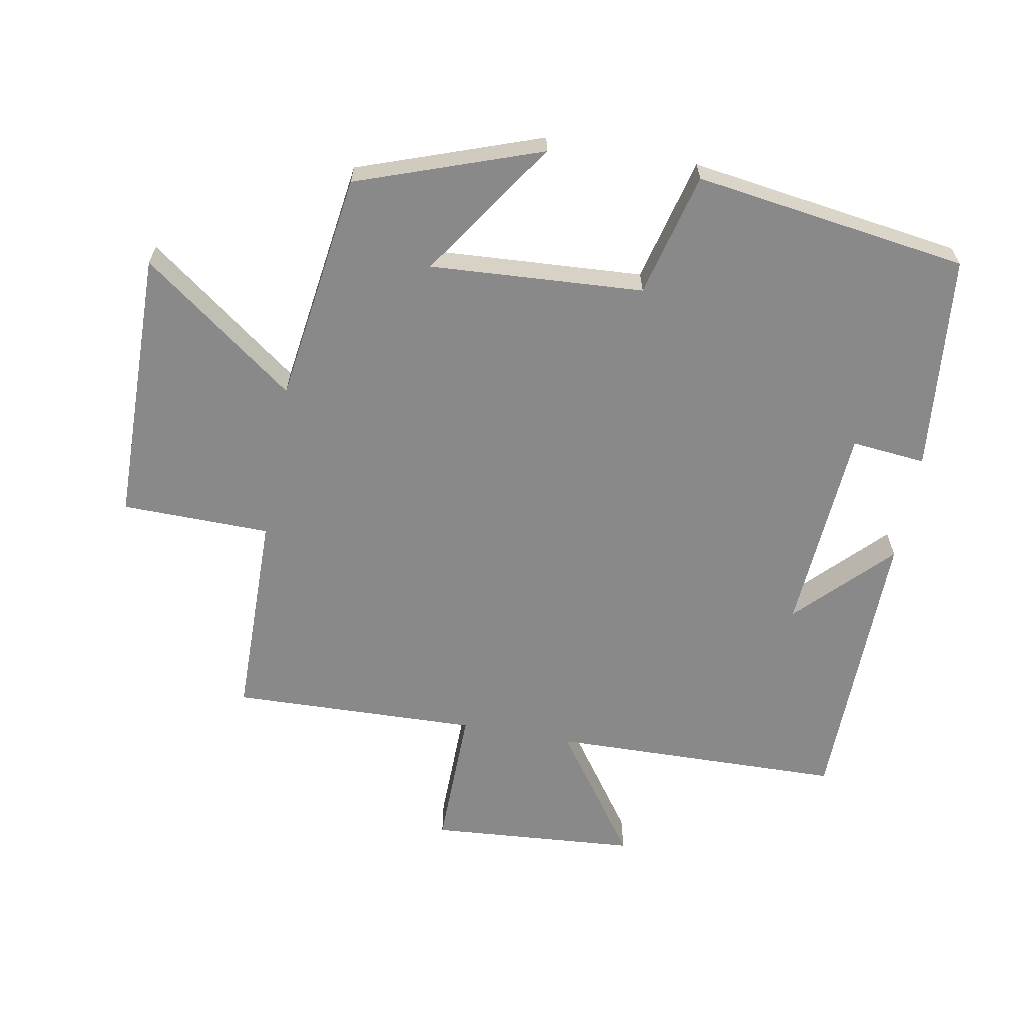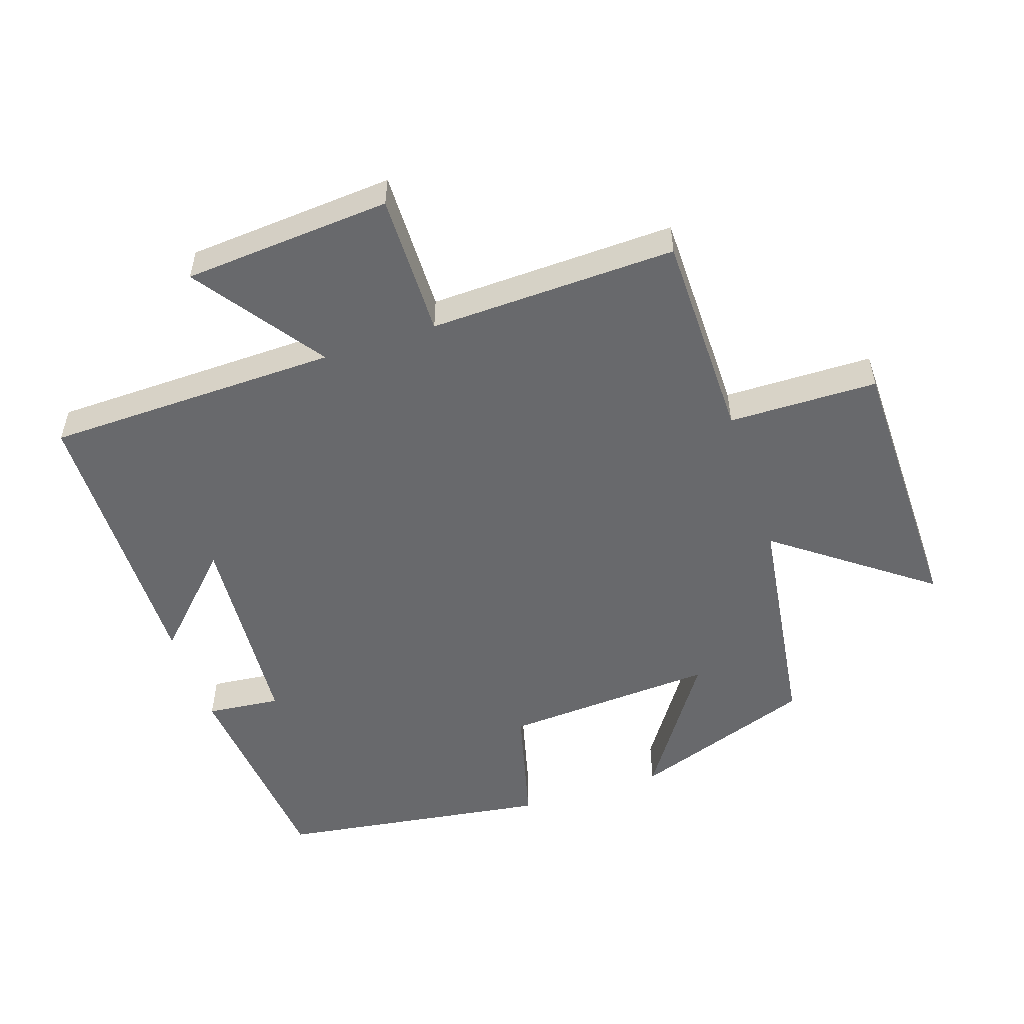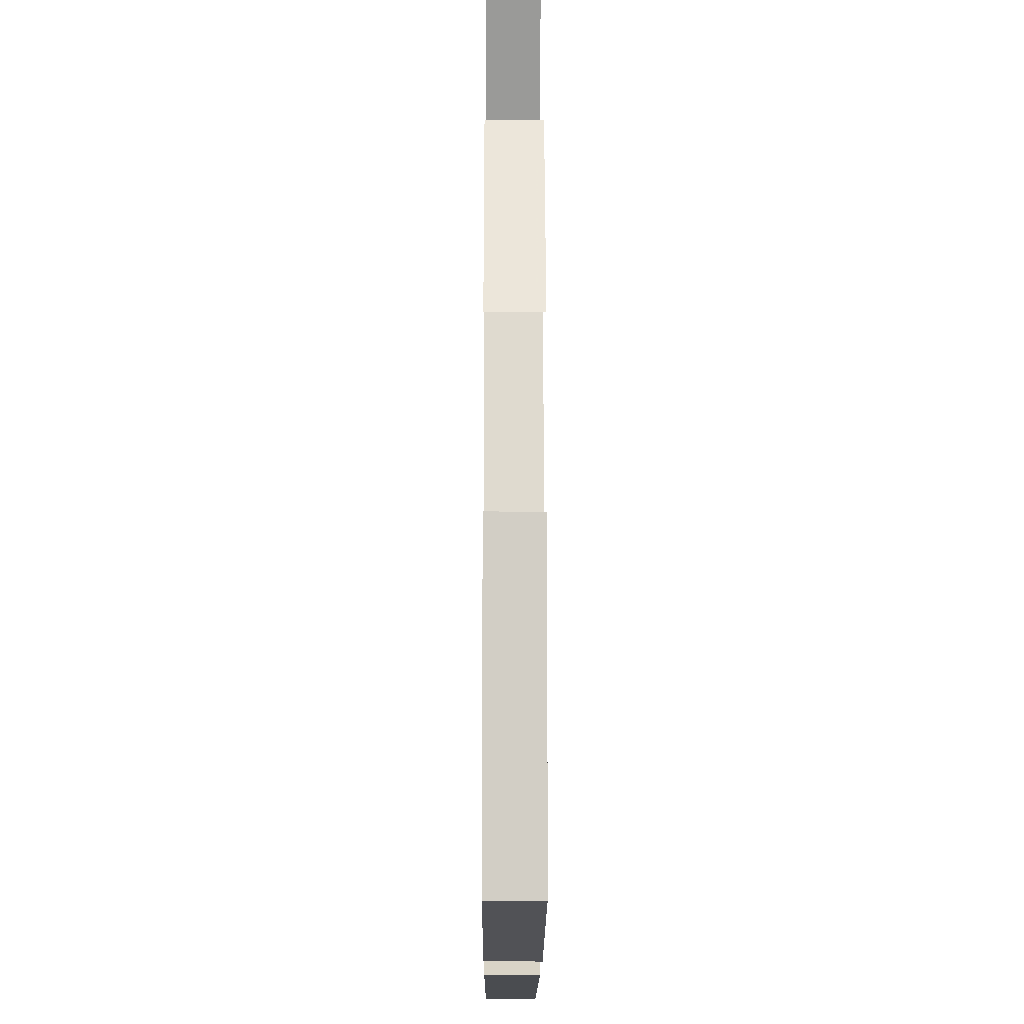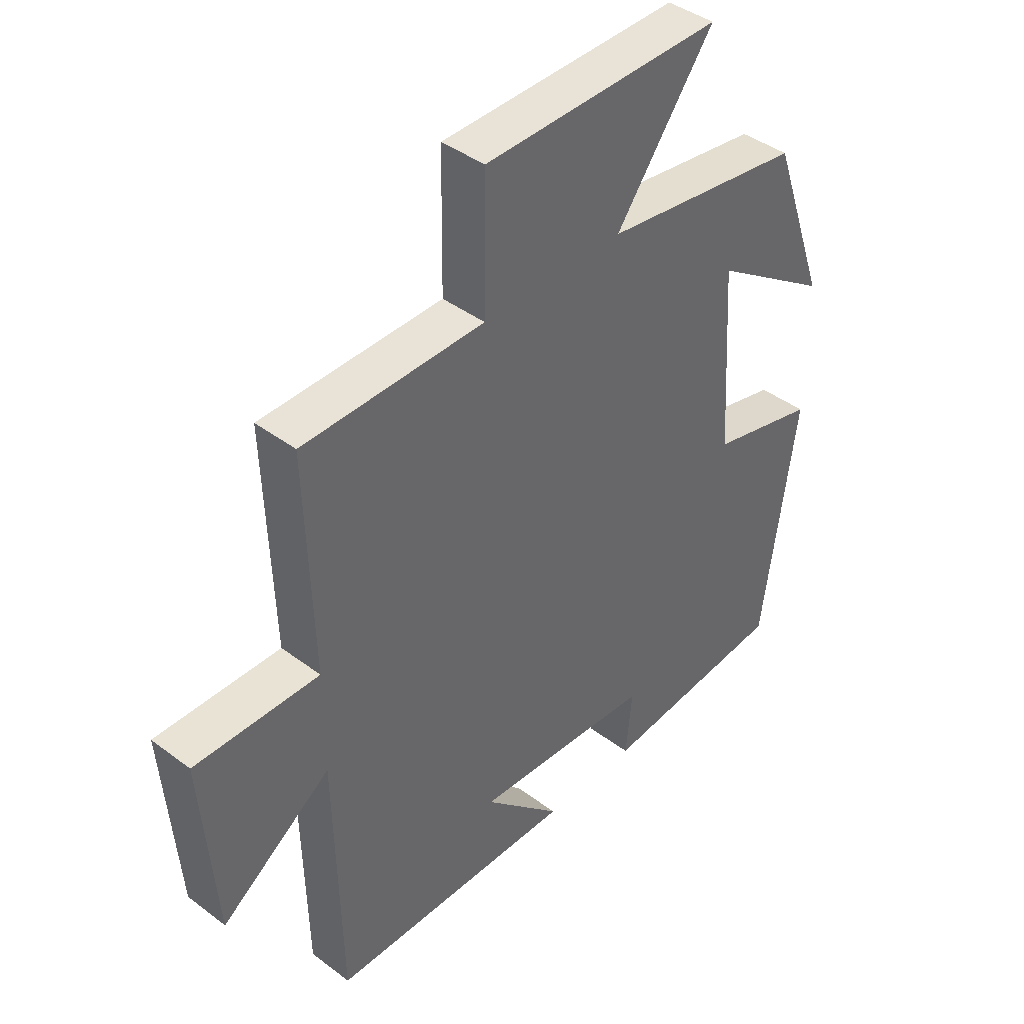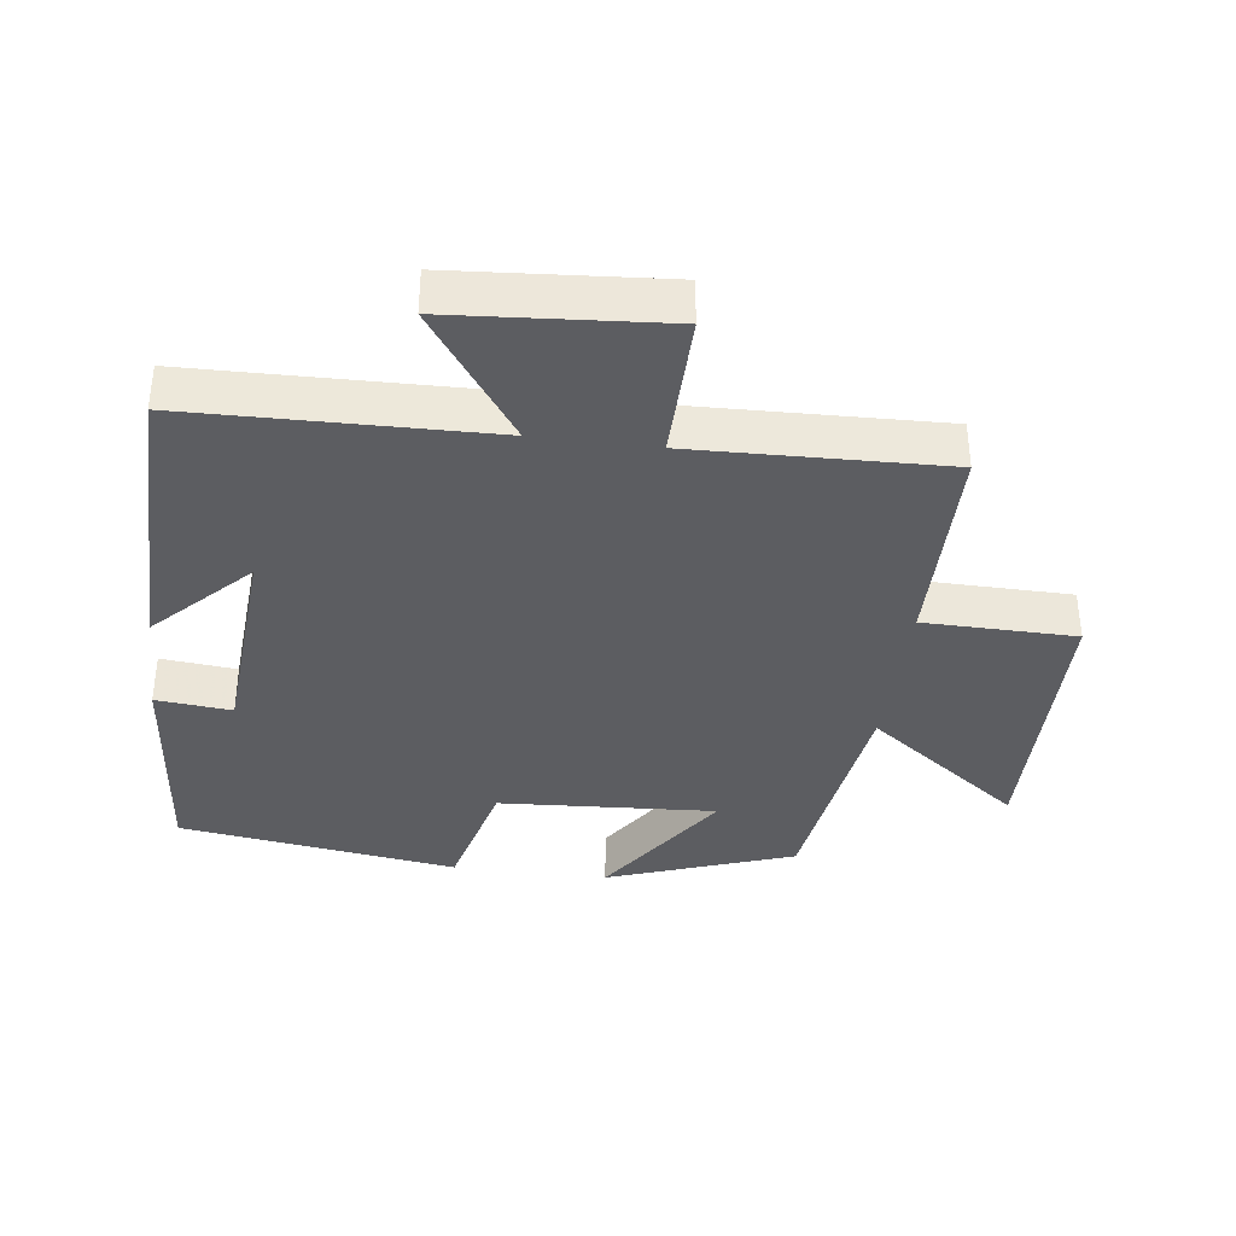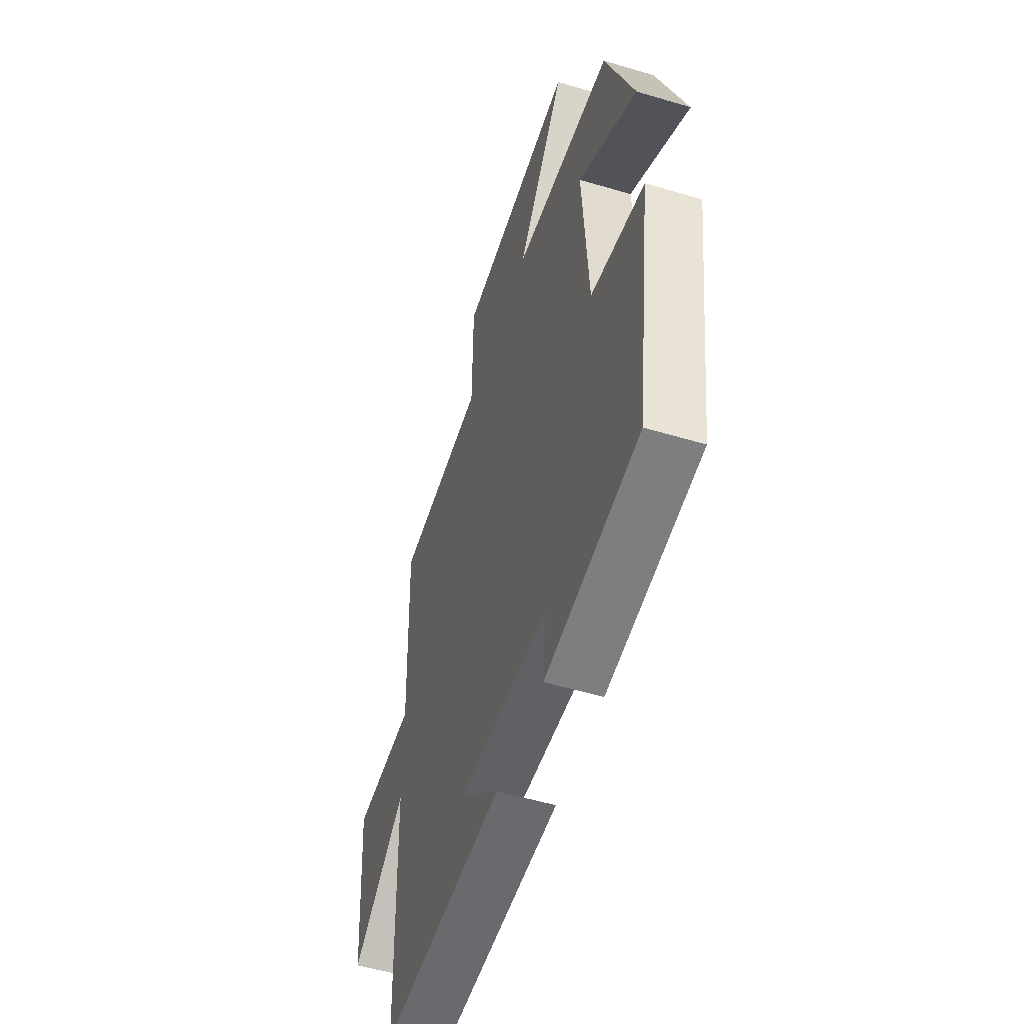
<metadata>
{"format":"obj","ext":"obj","renderer":"f3d","projection":"perspective","resolution":1024,"background":"white","views":[{"elev":-63.3,"azim":79.6,"up":"+Y"},{"elev":-52.7,"azim":-71.7,"up":"+Y"},{"elev":-15.7,"azim":89.7,"up":"+Z"},{"elev":41.5,"azim":-47.7,"up":"+Z"},{"elev":-36.9,"azim":-97.4,"up":"+Y"},{"elev":-53.8,"azim":72.3,"up":"+Z"}]}
</metadata>
<code>
v 0.402 0.07 0.451
v 0.5 0.07 0.175
v 0.293 0.07 0.314
v 0.313 0.07 -0.008
v 0.5 0.07 -0.055
v 0.441 0.07 -0.468
v 0.113 0.07 -0.5
v 0.124 0.07 -0.388
v -0.192 0.07 -0.366
v -0.055 0.07 -0.5
v -0.49 0.07 -0.494
v -0.5 0.07 -0.051
v -0.693 0.07 -0.188
v -0.717 0.07 0.126
v -0.5 0.07 0.123
v -0.512 0.07 0.496
v -0.196 0.07 0.5
v -0.193 0.07 0.725
v 0.223 0.07 0.731
v 0.052 0.07 0.5
v 0.402 0 0.451
v 0.5 0 0.175
v 0.293 0 0.314
v 0.313 0 -0.008
v 0.5 0 -0.055
v 0.441 0 -0.468
v 0.113 0 -0.5
v 0.124 0 -0.388
v -0.192 0 -0.366
v -0.055 0 -0.5
v -0.49 0 -0.494
v -0.5 0 -0.051
v -0.693 0 -0.188
v -0.717 0 0.126
v -0.5 0 0.123
v -0.512 0 0.496
v -0.196 0 0.5
v -0.193 0 0.725
v 0.223 0 0.731
v 0.052 0 0.5
f 17 18 19 20
f 17 20 1
f 16 17 1
f 15 16 1
f 12 13 14 15
f 9 10 11
f 9 11 12 15
f 6 7 8
f 5 6 8
f 4 5 8
f 8 9 15
f 4 8 15
f 3 4 15
f 1 2 3
f 1 3 15
f 40 39 38 37
f 21 40 37
f 21 37 36
f 21 36 35
f 35 34 33 32
f 31 30 29
f 35 32 31 29
f 28 27 26
f 28 26 25
f 28 25 24
f 35 29 28
f 35 28 24
f 35 24 23
f 23 22 21
f 35 23 21
f 1 21 22 2
f 2 22 23 3
f 3 23 24 4
f 4 24 25 5
f 5 25 26 6
f 6 26 27 7
f 7 27 28 8
f 8 28 29 9
f 9 29 30 10
f 10 30 31 11
f 11 31 32 12
f 12 32 33 13
f 13 33 34 14
f 14 34 35 15
f 15 35 36 16
f 16 36 37 17
f 17 37 38 18
f 18 38 39 19
f 19 39 40 20
f 20 40 21 1

</code>
